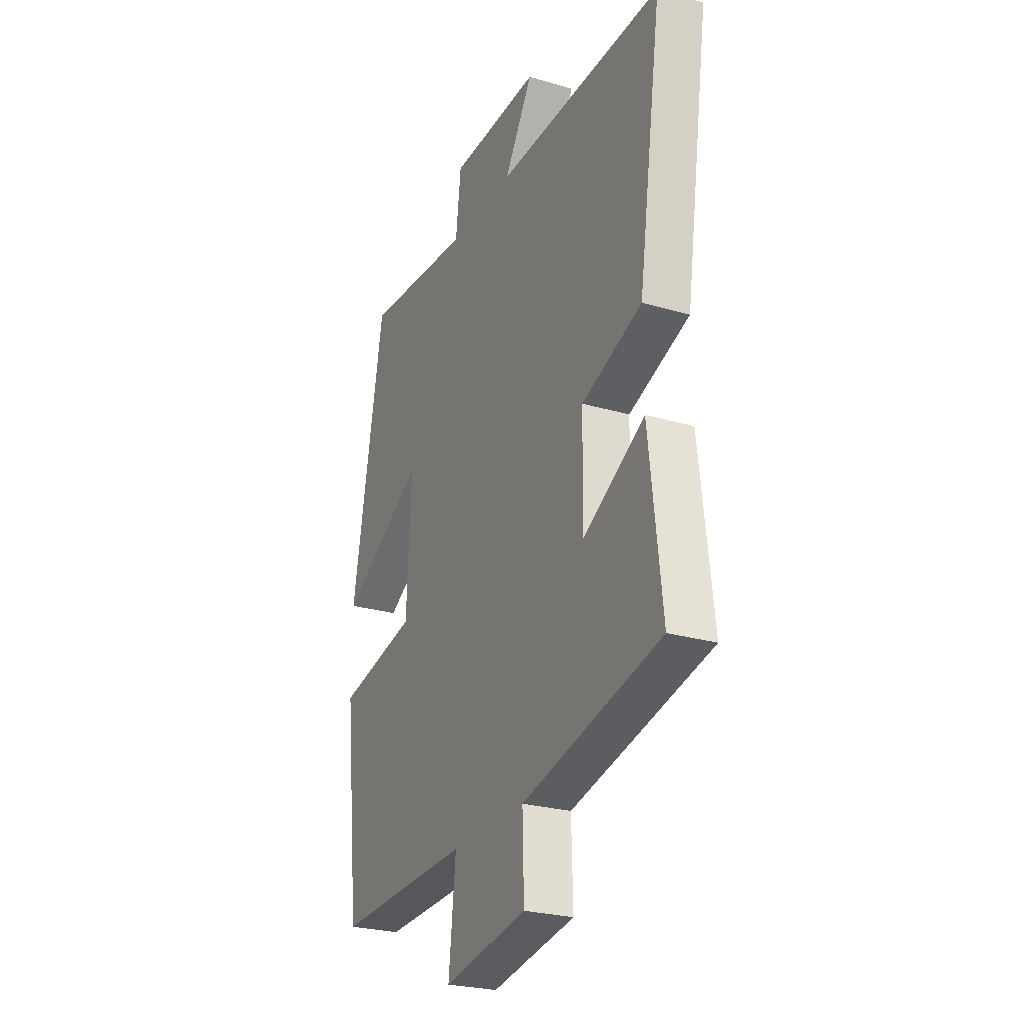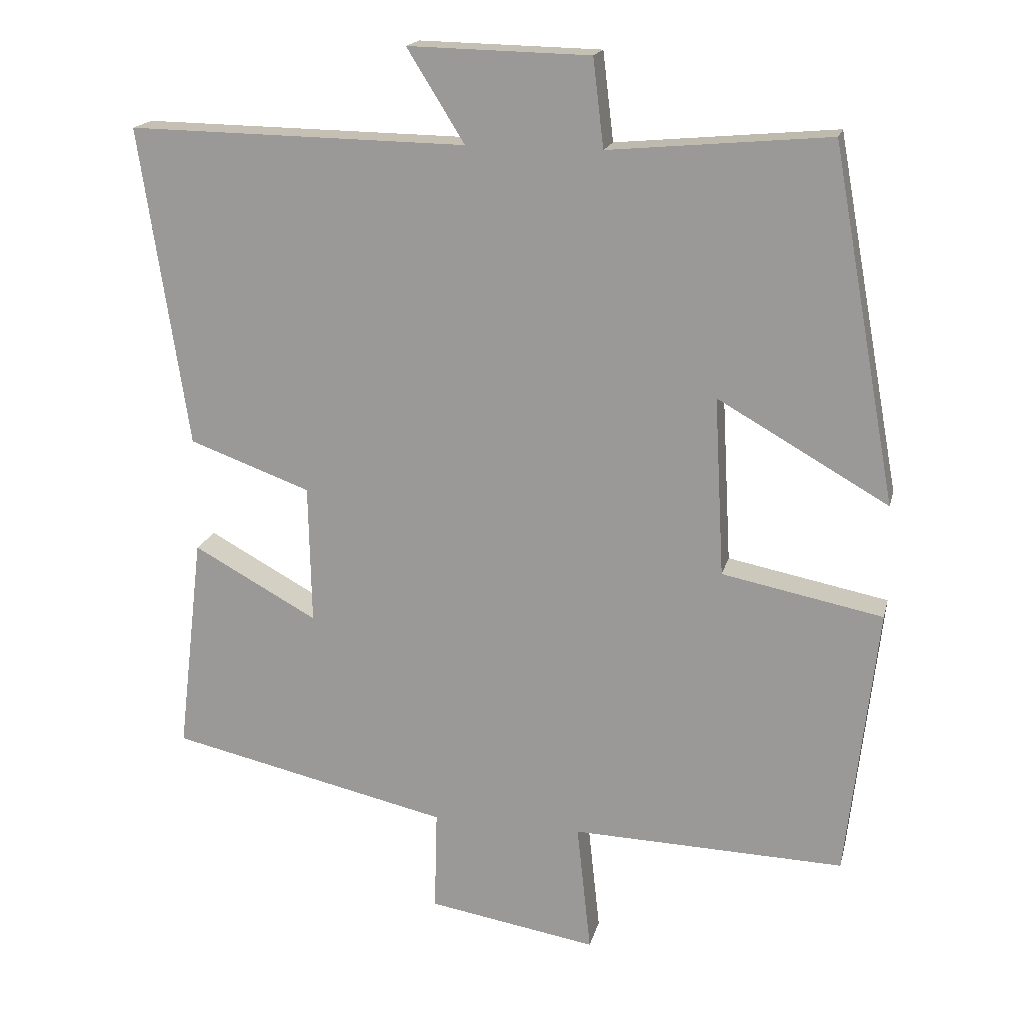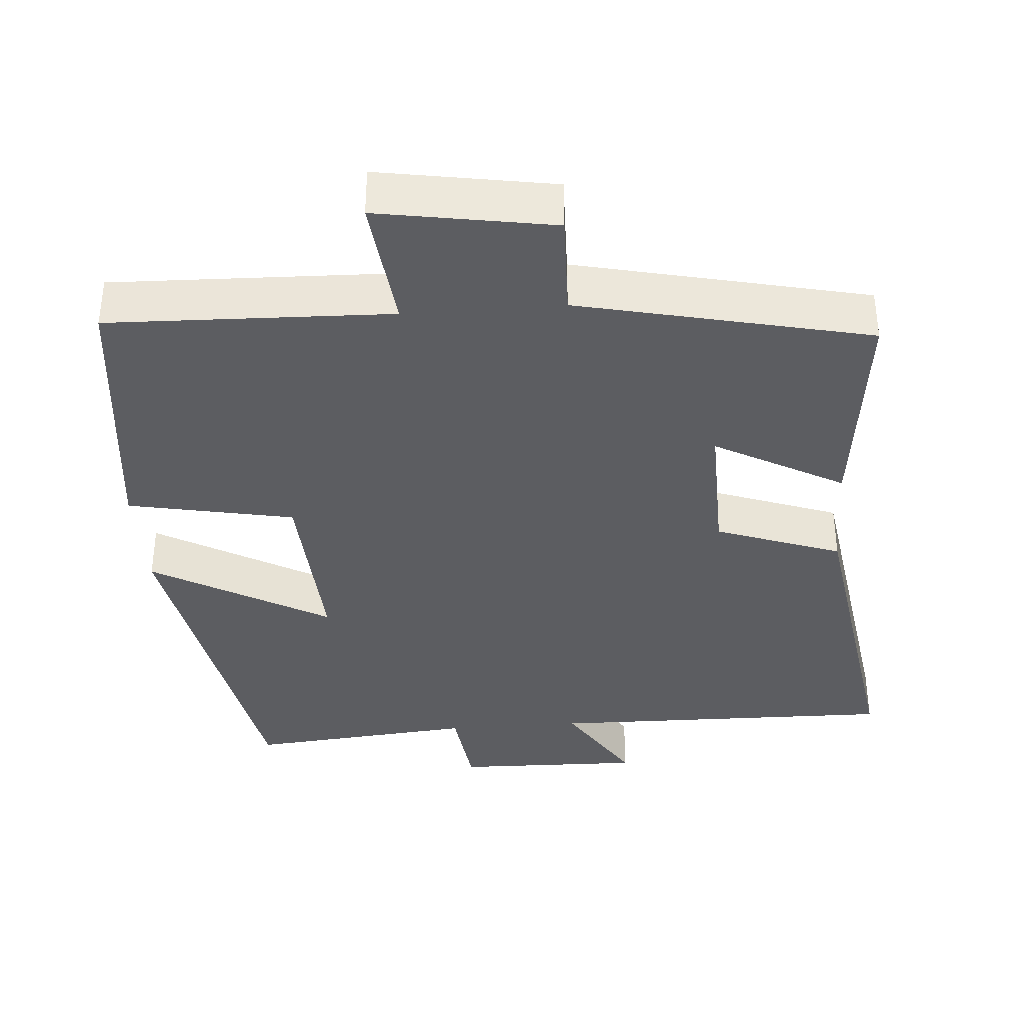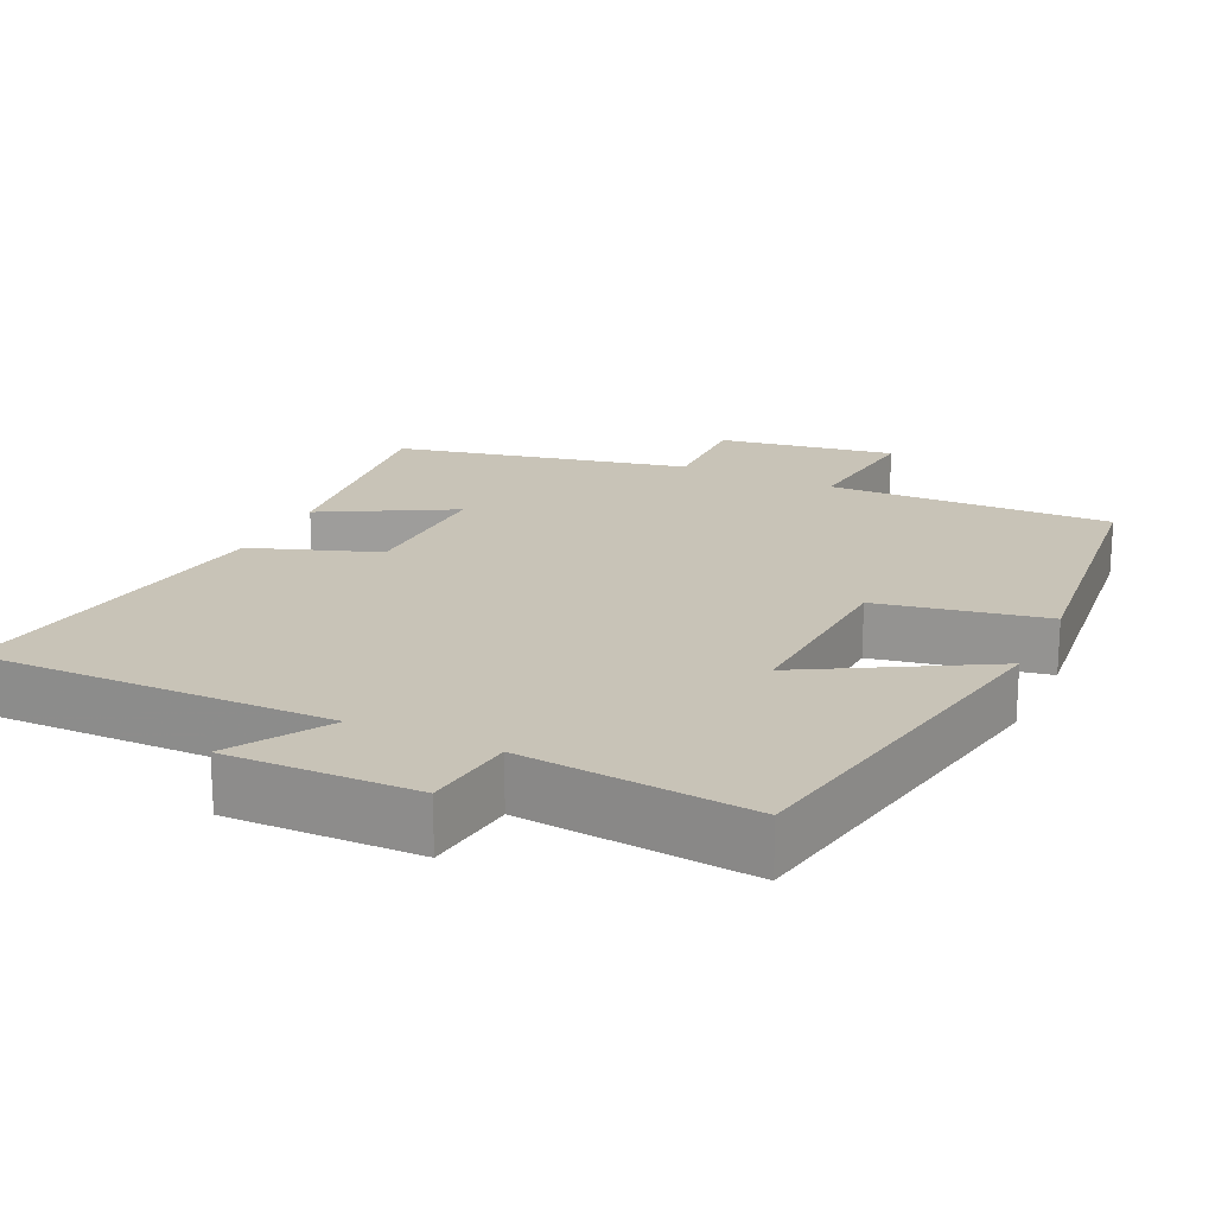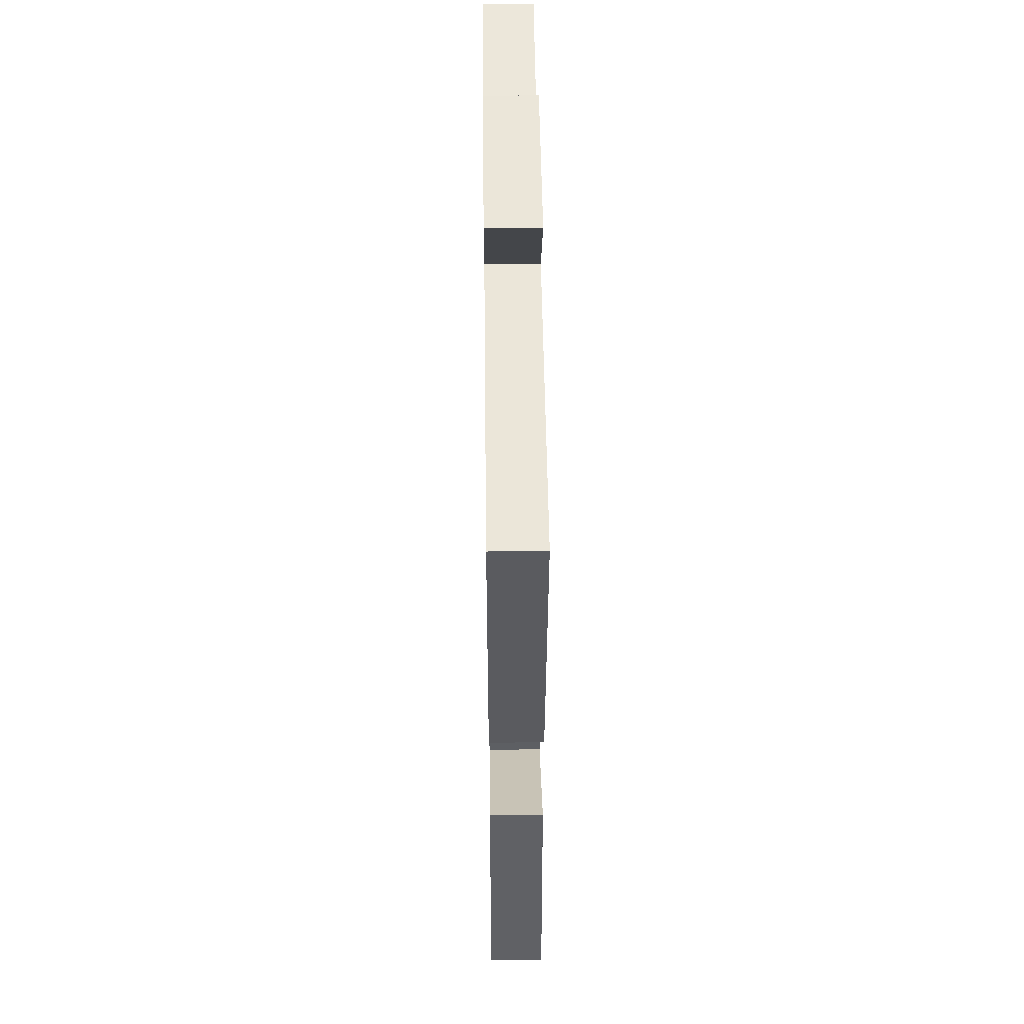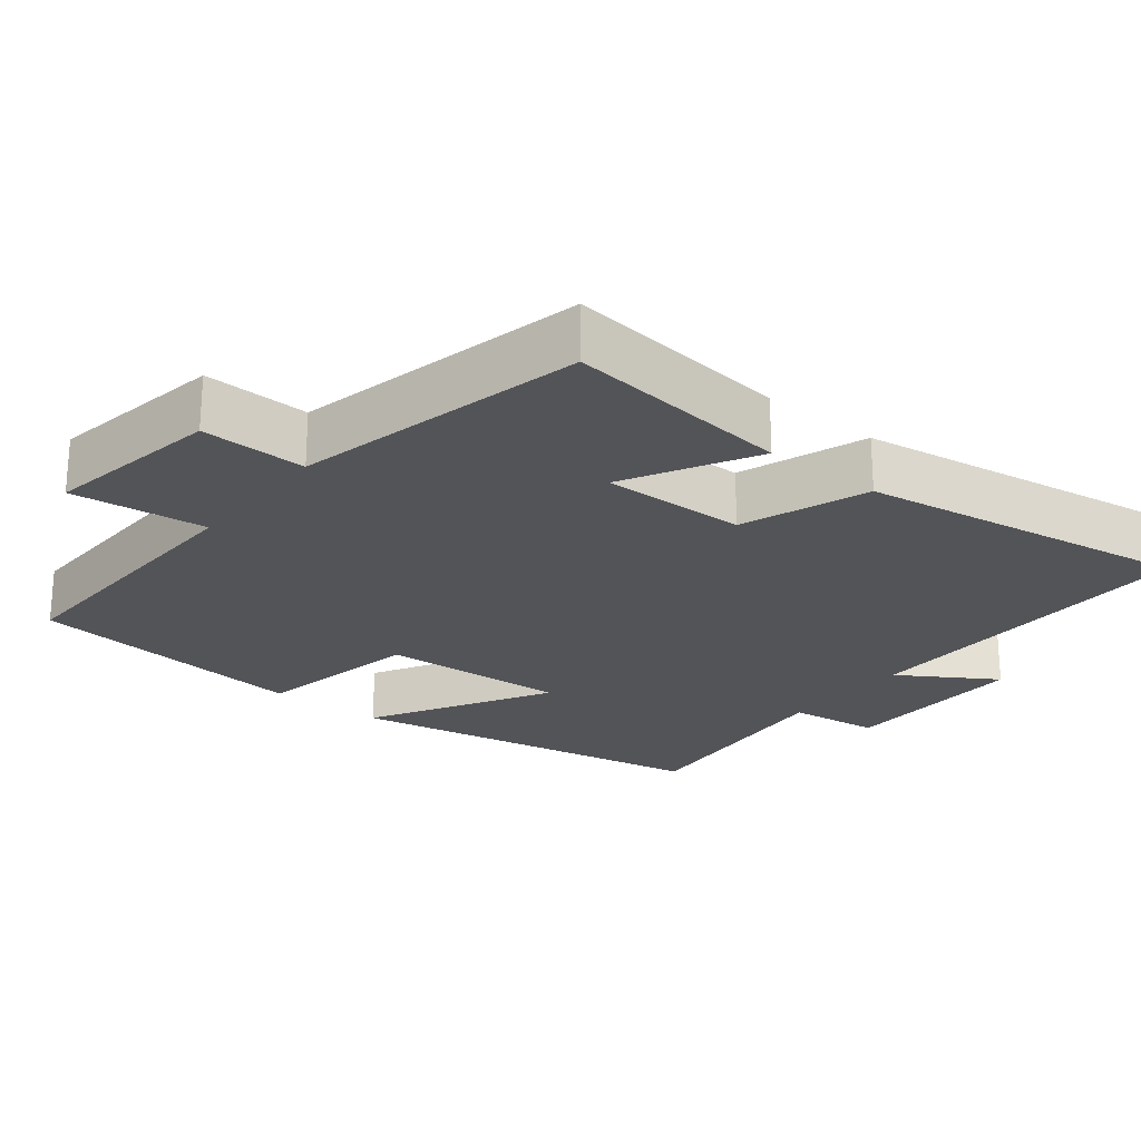
<metadata>
{"format":"obj","ext":"obj","renderer":"f3d","projection":"perspective","resolution":1024,"background":"white","views":[{"elev":-25.8,"azim":-115.0,"up":"+Z"},{"elev":17.7,"azim":13.1,"up":"+Z"},{"elev":-37.0,"azim":-175.6,"up":"+Y"},{"elev":19.8,"azim":25.4,"up":"+Y"},{"elev":48.3,"azim":-90.7,"up":"+Z"},{"elev":-23.6,"azim":-128.4,"up":"+Y"}]}
</metadata>
<code>
v -0.536 0.07 -0.411
v -0.5 0.07 -0.104
v -0.325 0.07 -0.2
v -0.329 0.07 -0.004
v -0.5 0.07 0.058
v -0.568 0.07 0.508
v -0.091 0.07 0.5
v -0.172 0.07 0.63
v 0.084 0.07 0.624
v 0.099 0.07 0.5
v 0.409 0.07 0.528
v 0.5 0.07 0.031
v 0.26 0.07 0.168
v 0.274 0.07 -0.084
v 0.5 0.07 -0.129
v 0.457 0.07 -0.512
v 0.073 0.07 -0.5
v 0.093 0.07 -0.683
v -0.145 0.07 -0.643
v -0.141 0.07 -0.5
v -0.536 0 -0.411
v -0.5 0 -0.104
v -0.325 0 -0.2
v -0.329 0 -0.004
v -0.5 0 0.058
v -0.568 0 0.508
v -0.091 0 0.5
v -0.172 0 0.63
v 0.084 0 0.624
v 0.099 0 0.5
v 0.409 0 0.528
v 0.5 0 0.031
v 0.26 0 0.168
v 0.274 0 -0.084
v 0.5 0 -0.129
v 0.457 0 -0.512
v 0.073 0 -0.5
v 0.093 0 -0.683
v -0.145 0 -0.643
v -0.141 0 -0.5
f 17 18 19 20
f 17 20 1 2
f 14 15 16 17
f 13 14 17
f 10 11 12 13
f 10 13 17
f 7 8 9 10
f 7 10 17
f 4 5 6 7
f 3 4 7 17
f 2 3 17
f 40 39 38 37
f 22 21 40 37
f 37 36 35 34
f 37 34 33
f 33 32 31 30
f 37 33 30
f 30 29 28 27
f 37 30 27
f 27 26 25 24
f 37 27 24 23
f 37 23 22
f 1 21 22 2
f 2 22 23 3
f 3 23 24 4
f 4 24 25 5
f 5 25 26 6
f 6 26 27 7
f 7 27 28 8
f 8 28 29 9
f 9 29 30 10
f 10 30 31 11
f 11 31 32 12
f 12 32 33 13
f 13 33 34 14
f 14 34 35 15
f 15 35 36 16
f 16 36 37 17
f 17 37 38 18
f 18 38 39 19
f 19 39 40 20
f 20 40 21 1

</code>
